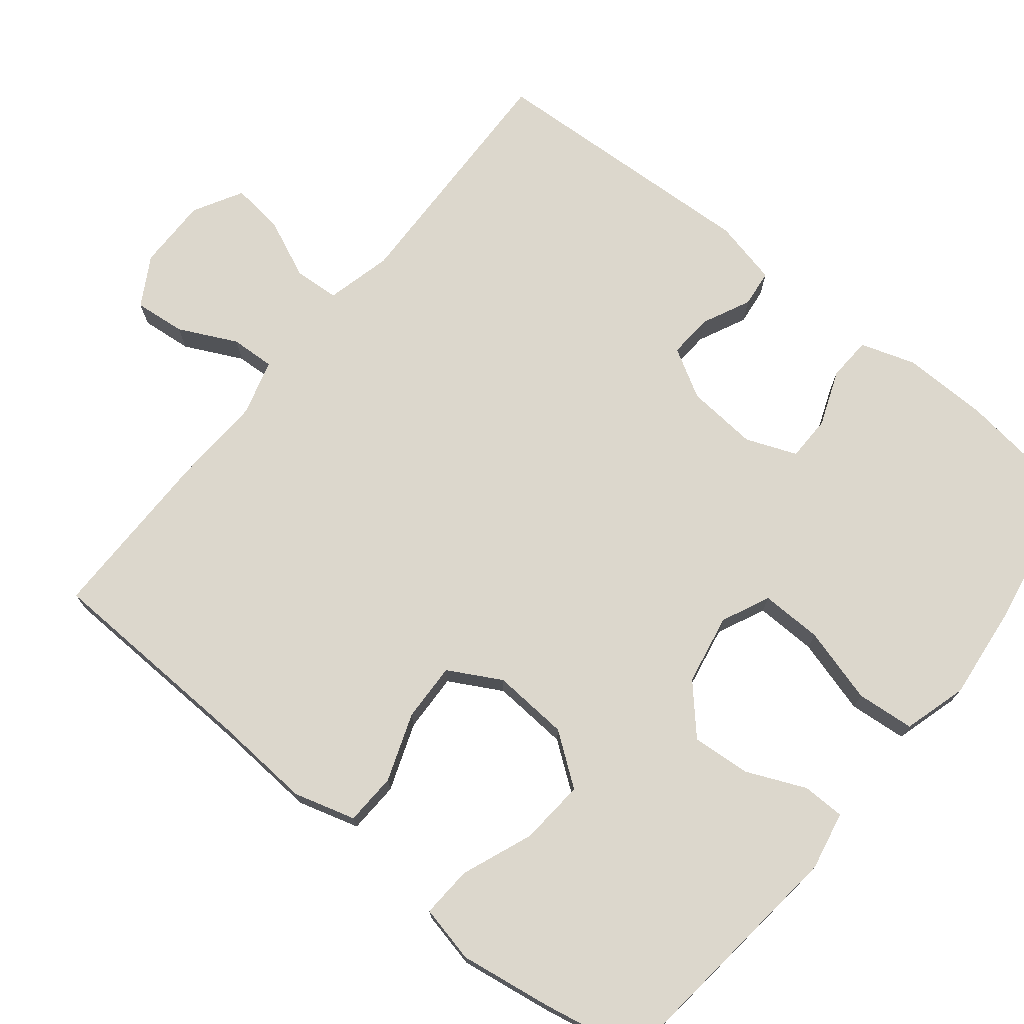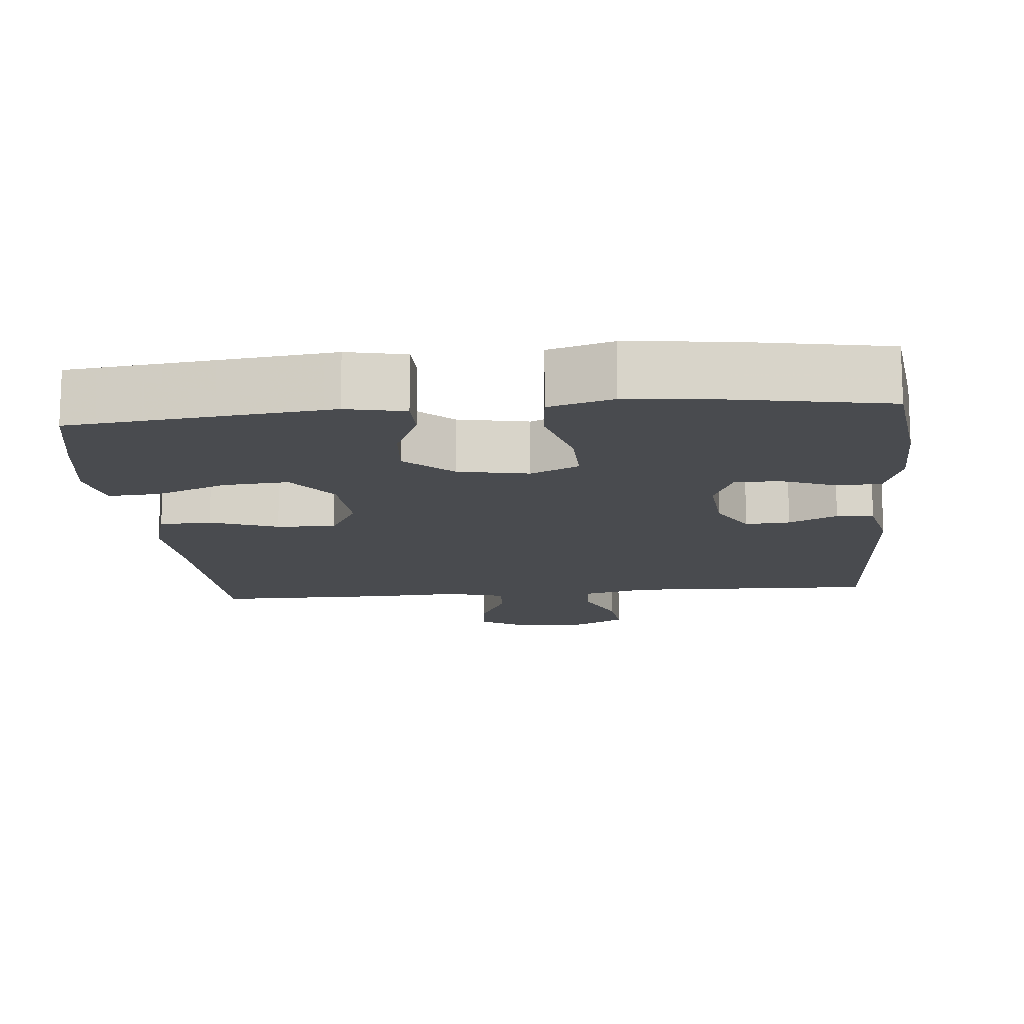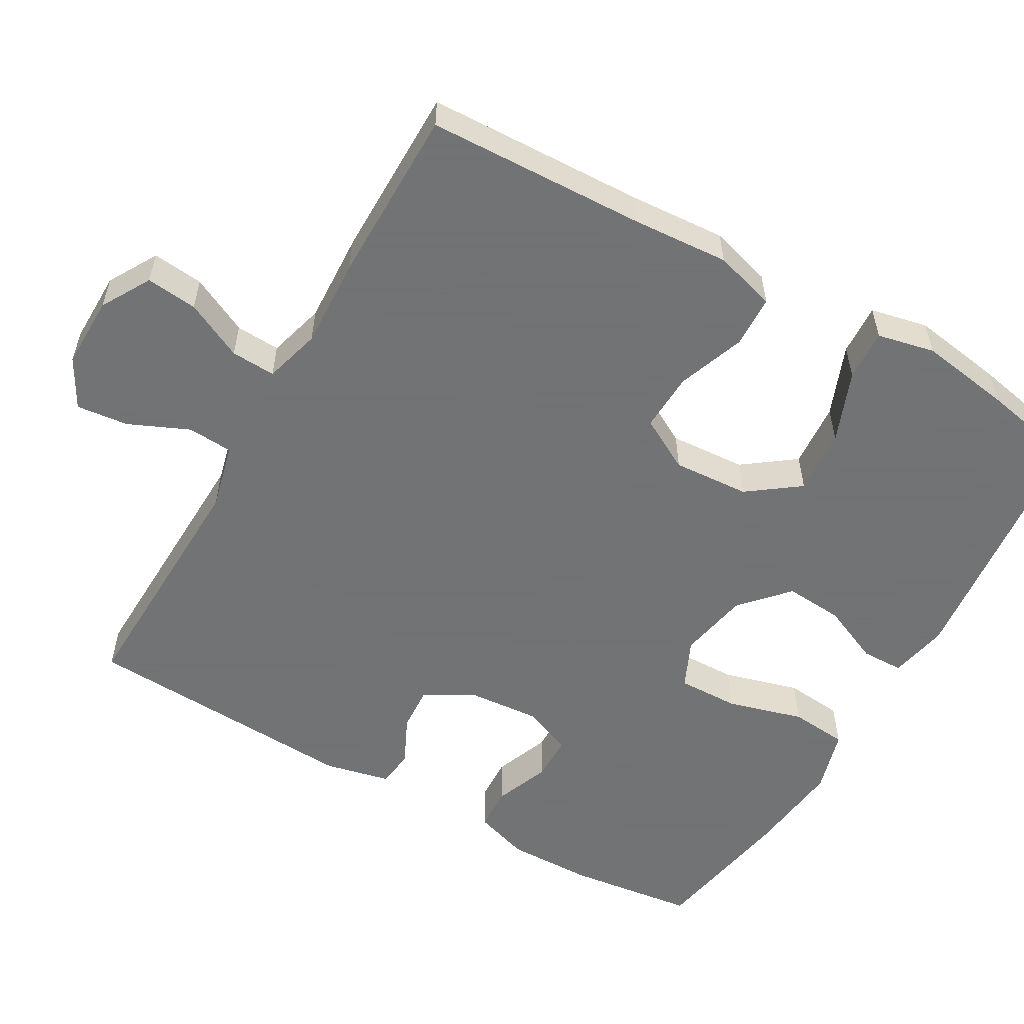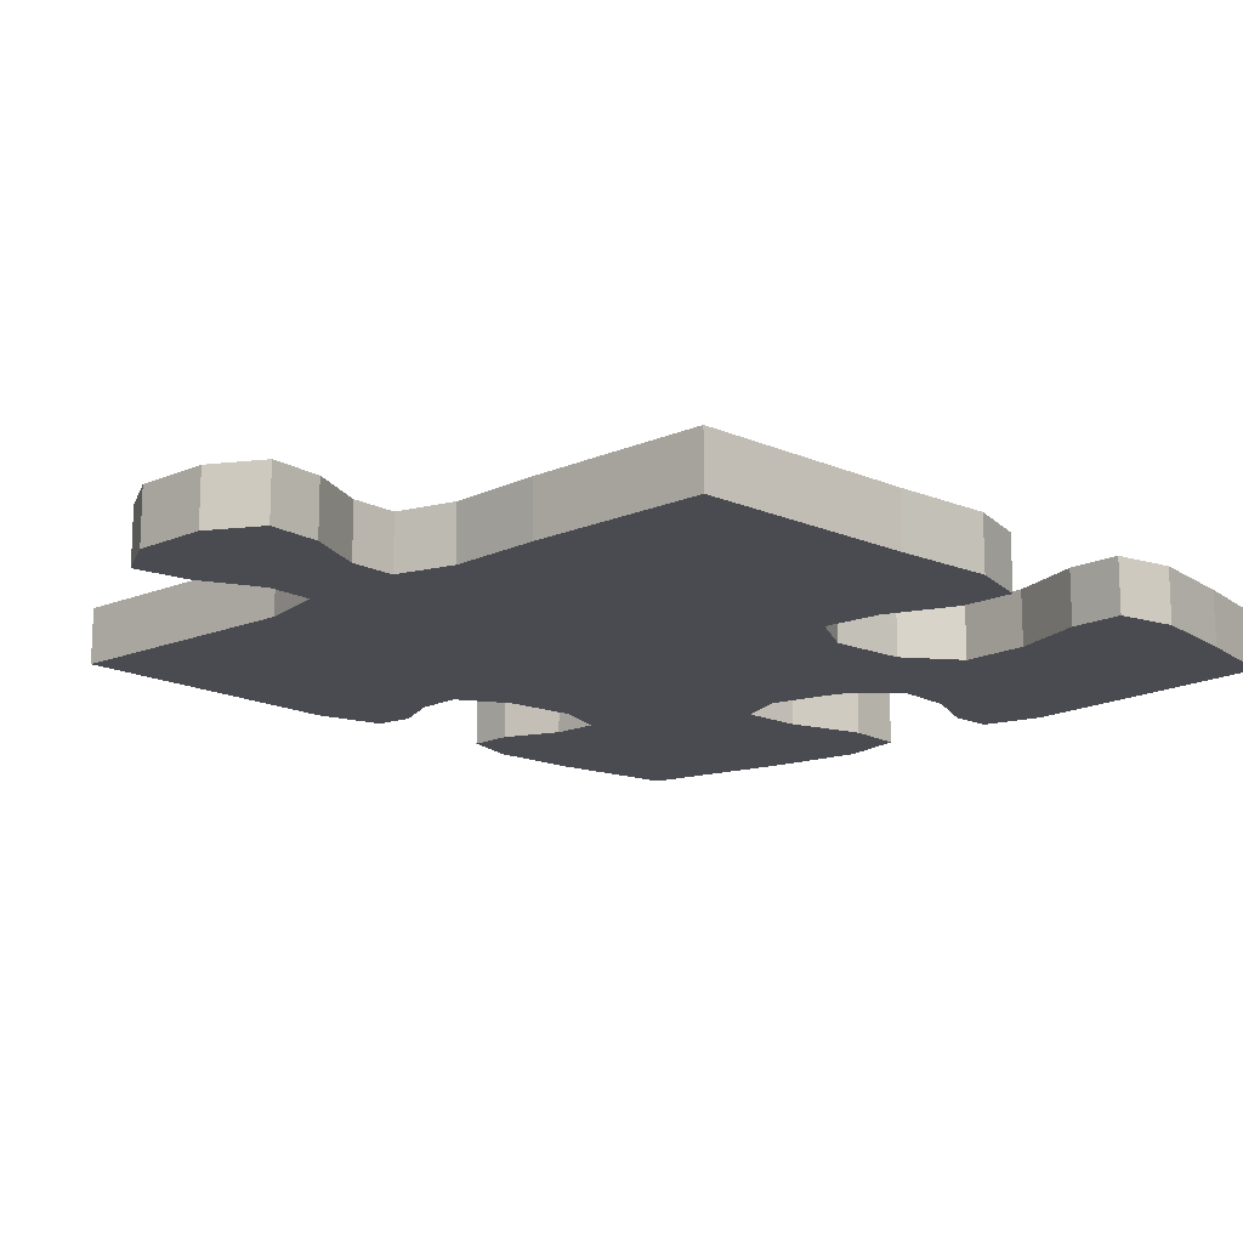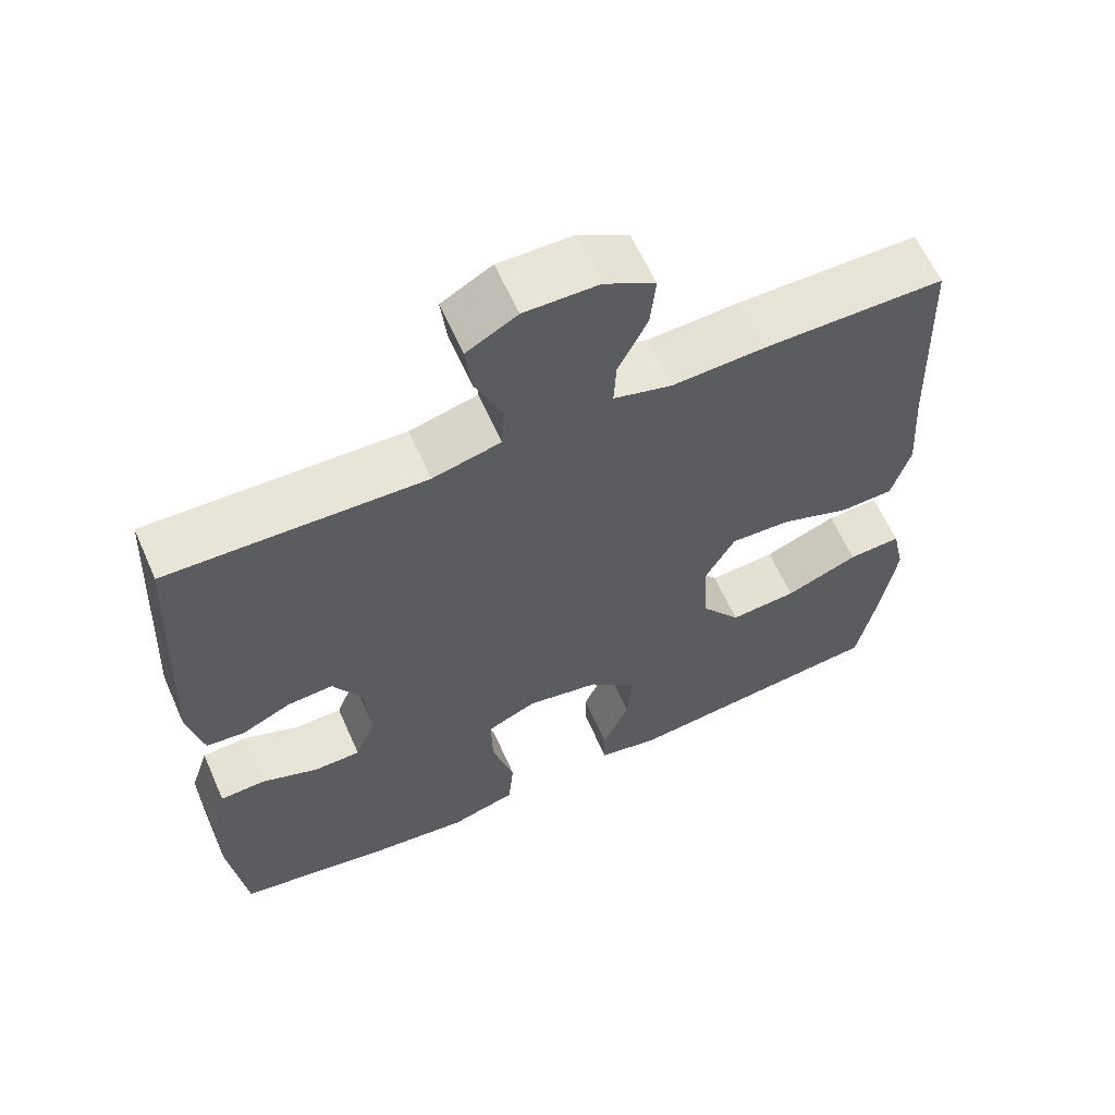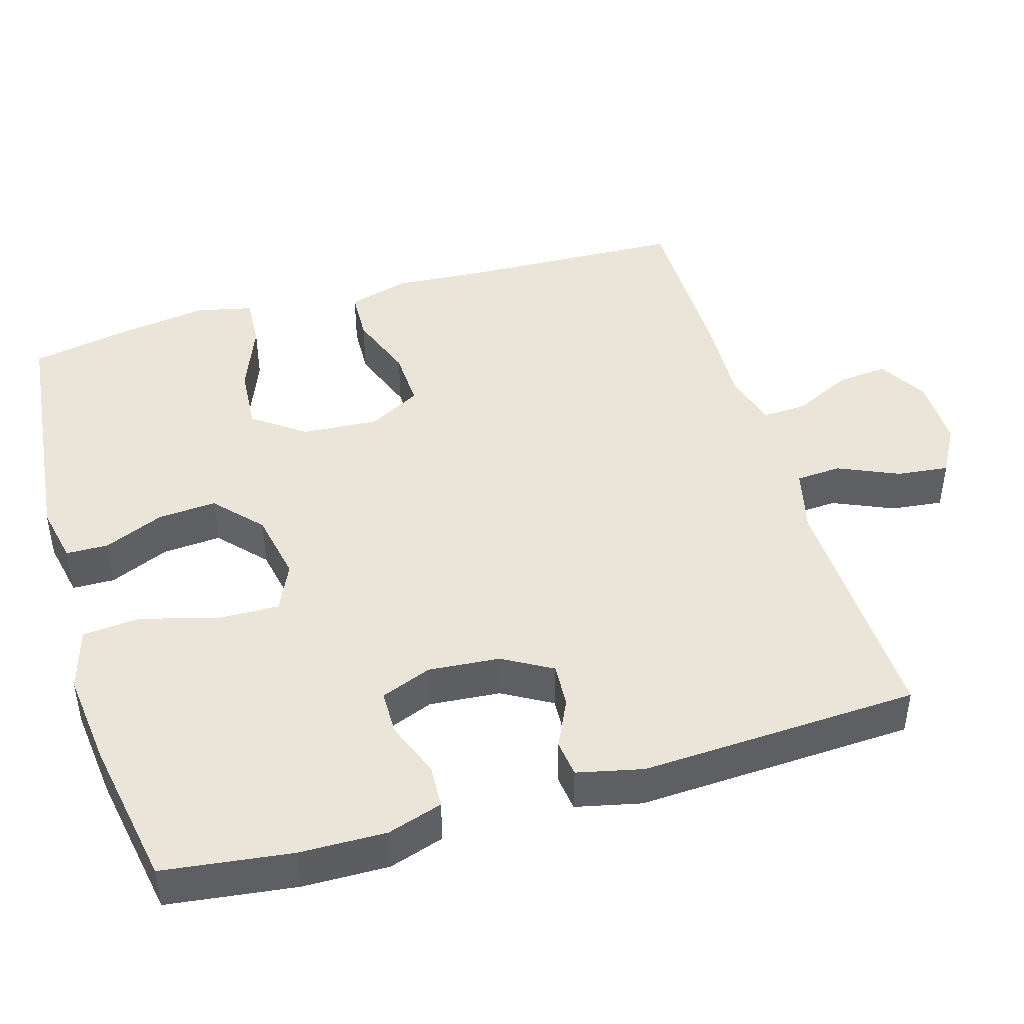
<metadata>
{"format":"obj","ext":"obj","renderer":"f3d","projection":"perspective","resolution":1024,"background":"white","views":[{"elev":73.0,"azim":128.9,"up":"+Y"},{"elev":-14.2,"azim":-174.8,"up":"+Y"},{"elev":-55.7,"azim":60.1,"up":"+Y"},{"elev":-14.6,"azim":43.9,"up":"+Y"},{"elev":61.8,"azim":-23.9,"up":"+Z"},{"elev":44.5,"azim":-106.5,"up":"+Y"}]}
</metadata>
<code>
v 0.5 0.07 -0.5
v 0.153 0.07 -0.538
v 0.074 0.07 -0.522
v 0.073 0.07 -0.465
v 0.108 0.07 -0.385
v 0.114 0.07 -0.306
v 0.051 0.07 -0.249
v -0.044 0.07 -0.231
v -0.109 0.07 -0.261
v -0.107 0.07 -0.344
v -0.078 0.07 -0.446
v -0.085 0.07 -0.524
v -0.171 0.07 -0.549
v -0.3 0.07 -0.535
v -0.5 0.07 -0.5
v -0.522 0.07 -0.328
v -0.524 0.07 -0.212
v -0.5 0.07 -0.138
v -0.441 0.07 -0.135
v -0.366 0.07 -0.164
v -0.305 0.07 -0.163
v -0.278 0.07 -0.095
v -0.286 0.07 0.001
v -0.324 0.07 0.067
v -0.384 0.07 0.063
v -0.449 0.07 0.032
v -0.499 0.07 0.038
v -0.519 0.07 0.126
v -0.5 0.07 0.5
v -0.164 0.07 0.49
v -0.075 0.07 0.512
v -0.071 0.07 0.573
v -0.107 0.07 0.654
v -0.115 0.07 0.724
v -0.049 0.07 0.761
v 0.048 0.07 0.76
v 0.114 0.07 0.722
v 0.107 0.07 0.653
v 0.069 0.07 0.575
v 0.066 0.07 0.515
v 0.142 0.07 0.494
v 0.264 0.07 0.5
v 0.5 0.07 0.5
v 0.511 0.07 0.206
v 0.52 0.07 0.076
v 0.496 0.07 -0.007
v 0.426 0.07 -0.01
v 0.335 0.07 0.023
v 0.256 0.07 0.026
v 0.217 0.07 -0.045
v 0.224 0.07 -0.148
v 0.275 0.07 -0.217
v 0.363 0.07 -0.21
v 0.459 0.07 -0.172
v 0.528 0.07 -0.168
v 0.545 0.07 -0.245
v 0.526 0.07 -0.369
v 0.5 0 -0.5
v 0.153 0 -0.538
v 0.074 0 -0.522
v 0.073 0 -0.465
v 0.108 0 -0.385
v 0.114 0 -0.306
v 0.051 0 -0.249
v -0.044 0 -0.231
v -0.109 0 -0.261
v -0.107 0 -0.344
v -0.078 0 -0.446
v -0.085 0 -0.524
v -0.171 0 -0.549
v -0.3 0 -0.535
v -0.5 0 -0.5
v -0.522 0 -0.328
v -0.524 0 -0.212
v -0.5 0 -0.138
v -0.441 0 -0.135
v -0.366 0 -0.164
v -0.305 0 -0.163
v -0.278 0 -0.095
v -0.286 0 0.001
v -0.324 0 0.067
v -0.384 0 0.063
v -0.449 0 0.032
v -0.499 0 0.038
v -0.519 0 0.126
v -0.5 0 0.5
v -0.164 0 0.49
v -0.075 0 0.512
v -0.071 0 0.573
v -0.107 0 0.654
v -0.115 0 0.724
v -0.049 0 0.761
v 0.048 0 0.76
v 0.114 0 0.722
v 0.107 0 0.653
v 0.069 0 0.575
v 0.066 0 0.515
v 0.142 0 0.494
v 0.264 0 0.5
v 0.5 0 0.5
v 0.511 0 0.206
v 0.52 0 0.076
v 0.496 0 -0.007
v 0.426 0 -0.01
v 0.335 0 0.023
v 0.256 0 0.026
v 0.217 0 -0.045
v 0.224 0 -0.148
v 0.275 0 -0.217
v 0.363 0 -0.21
v 0.459 0 -0.172
v 0.528 0 -0.168
v 0.545 0 -0.245
v 0.526 0 -0.369
f 53 54 55 56
f 52 53 56 57
f 45 46 47 48
f 44 45 48 49
f 41 42 43 44
f 40 41 44 49
f 36 37 38 39
f 36 39 40
f 35 36 40
f 32 33 34 35
f 31 32 35 40
f 30 31 40 49
f 25 26 27 28
f 24 25 28 29
f 23 24 29 30
f 17 18 19 20
f 17 20 21
f 16 17 21
f 15 16 21
f 14 15 21
f 13 14 21 22
f 10 11 12 13
f 9 10 13 22
f 2 3 4 5
f 2 5 6
f 52 57 1 2
f 51 52 2 6
f 50 51 6 7
f 49 50 7 8
f 22 23 30 49
f 8 9 22 49
f 113 112 111 110
f 114 113 110 109
f 105 104 103 102
f 106 105 102 101
f 101 100 99 98
f 106 101 98 97
f 96 95 94 93
f 97 96 93
f 97 93 92
f 92 91 90 89
f 97 92 89 88
f 106 97 88 87
f 85 84 83 82
f 86 85 82 81
f 87 86 81 80
f 77 76 75 74
f 78 77 74
f 78 74 73
f 78 73 72
f 78 72 71
f 79 78 71 70
f 70 69 68 67
f 79 70 67 66
f 62 61 60 59
f 63 62 59
f 59 58 114 109
f 63 59 109 108
f 64 63 108 107
f 65 64 107 106
f 106 87 80 79
f 106 79 66 65
f 1 58 59 2
f 2 59 60 3
f 3 60 61 4
f 4 61 62 5
f 5 62 63 6
f 6 63 64 7
f 7 64 65 8
f 8 65 66 9
f 9 66 67 10
f 10 67 68 11
f 11 68 69 12
f 12 69 70 13
f 13 70 71 14
f 14 71 72 15
f 15 72 73 16
f 16 73 74 17
f 17 74 75 18
f 18 75 76 19
f 19 76 77 20
f 20 77 78 21
f 21 78 79 22
f 22 79 80 23
f 23 80 81 24
f 24 81 82 25
f 25 82 83 26
f 26 83 84 27
f 27 84 85 28
f 28 85 86 29
f 29 86 87 30
f 30 87 88 31
f 31 88 89 32
f 32 89 90 33
f 33 90 91 34
f 34 91 92 35
f 35 92 93 36
f 36 93 94 37
f 37 94 95 38
f 38 95 96 39
f 39 96 97 40
f 40 97 98 41
f 41 98 99 42
f 42 99 100 43
f 43 100 101 44
f 44 101 102 45
f 45 102 103 46
f 46 103 104 47
f 47 104 105 48
f 48 105 106 49
f 49 106 107 50
f 50 107 108 51
f 51 108 109 52
f 52 109 110 53
f 53 110 111 54
f 54 111 112 55
f 55 112 113 56
f 56 113 114 57
f 57 114 58 1

</code>
